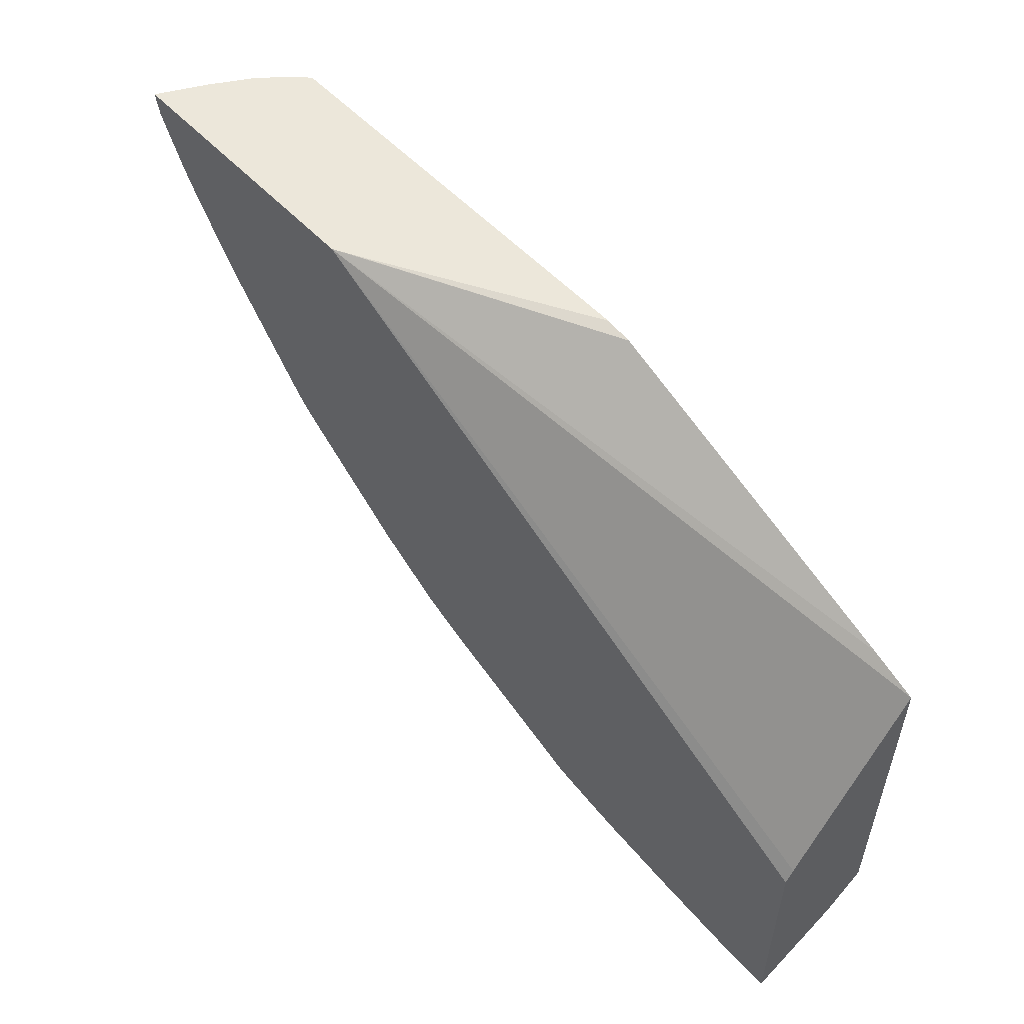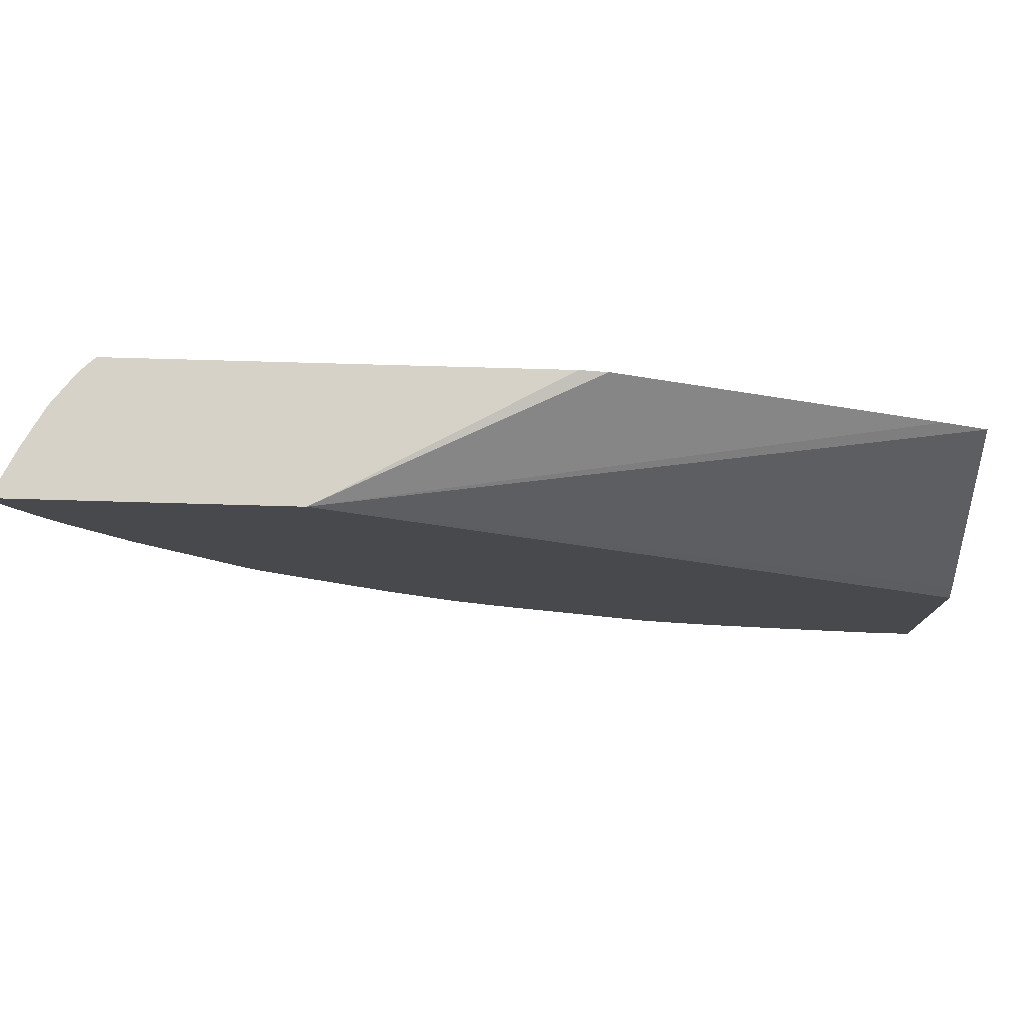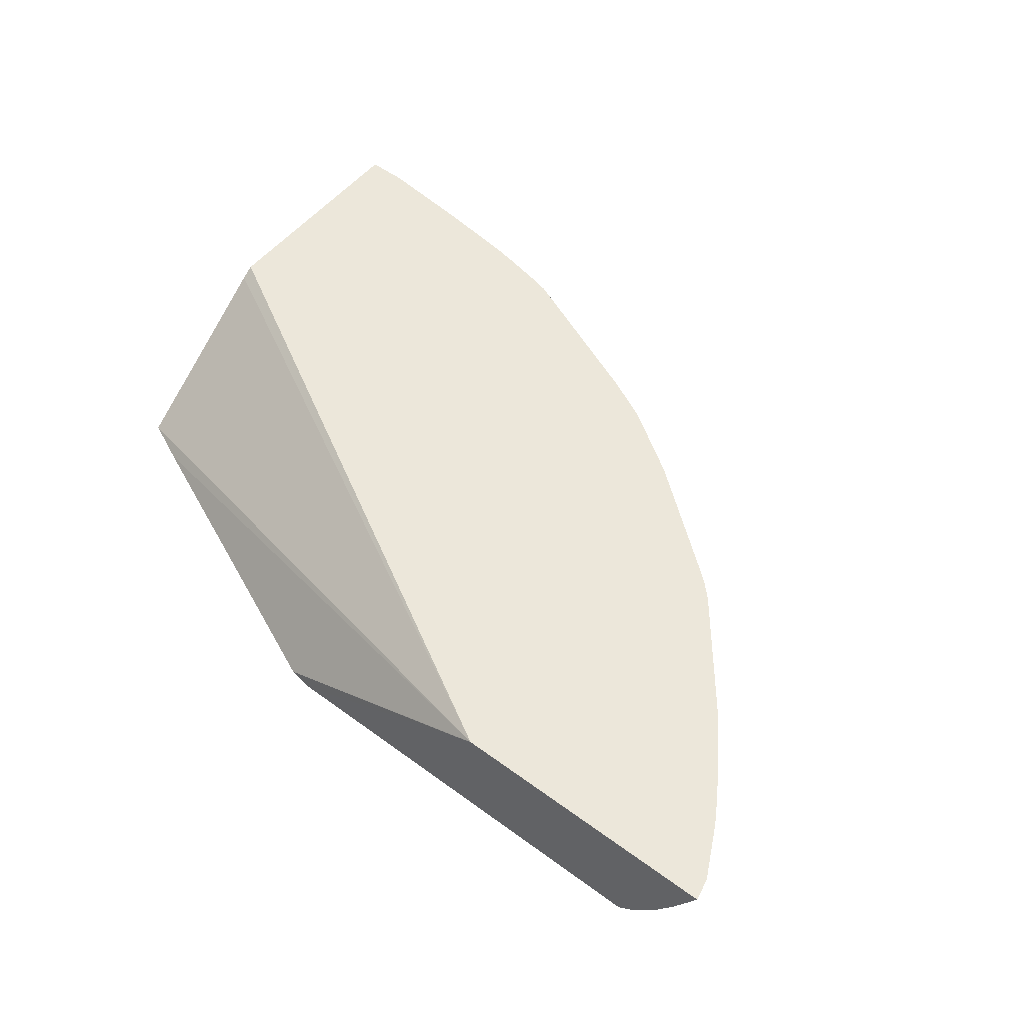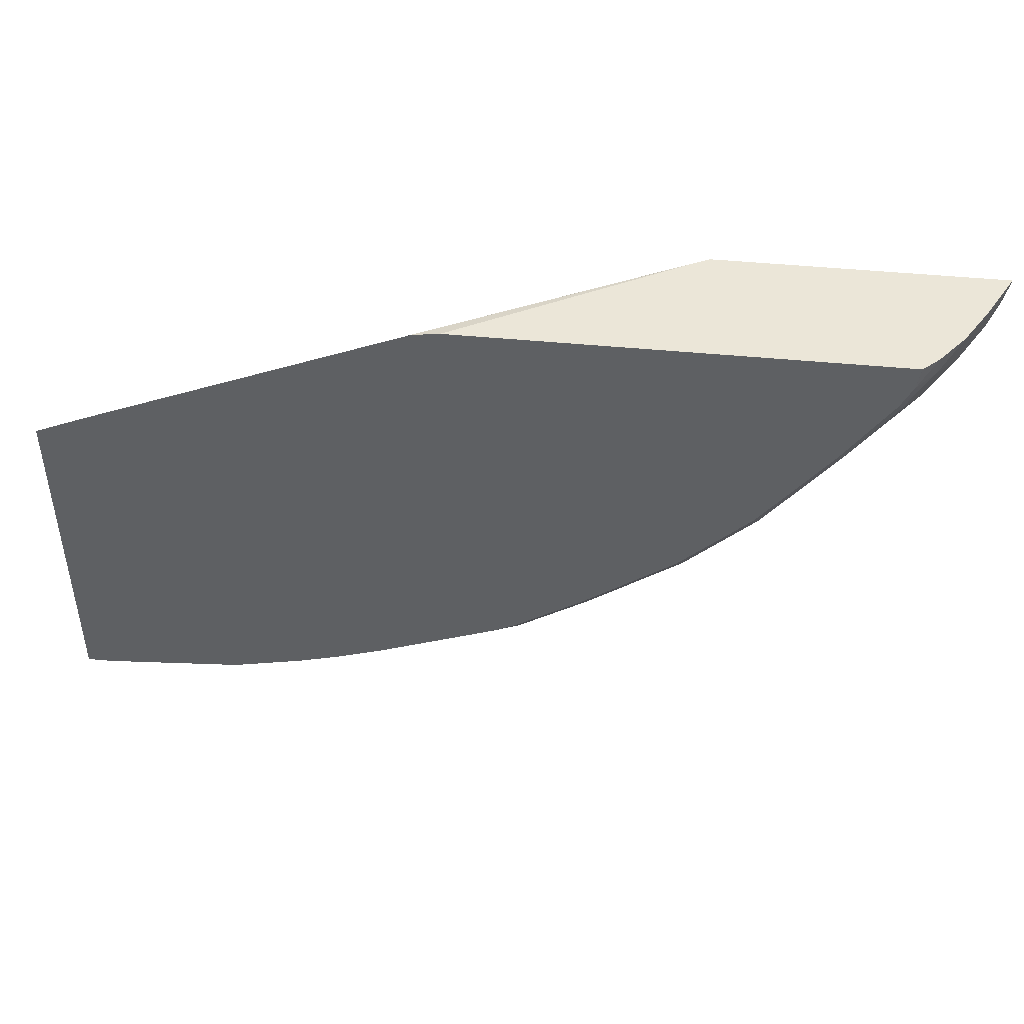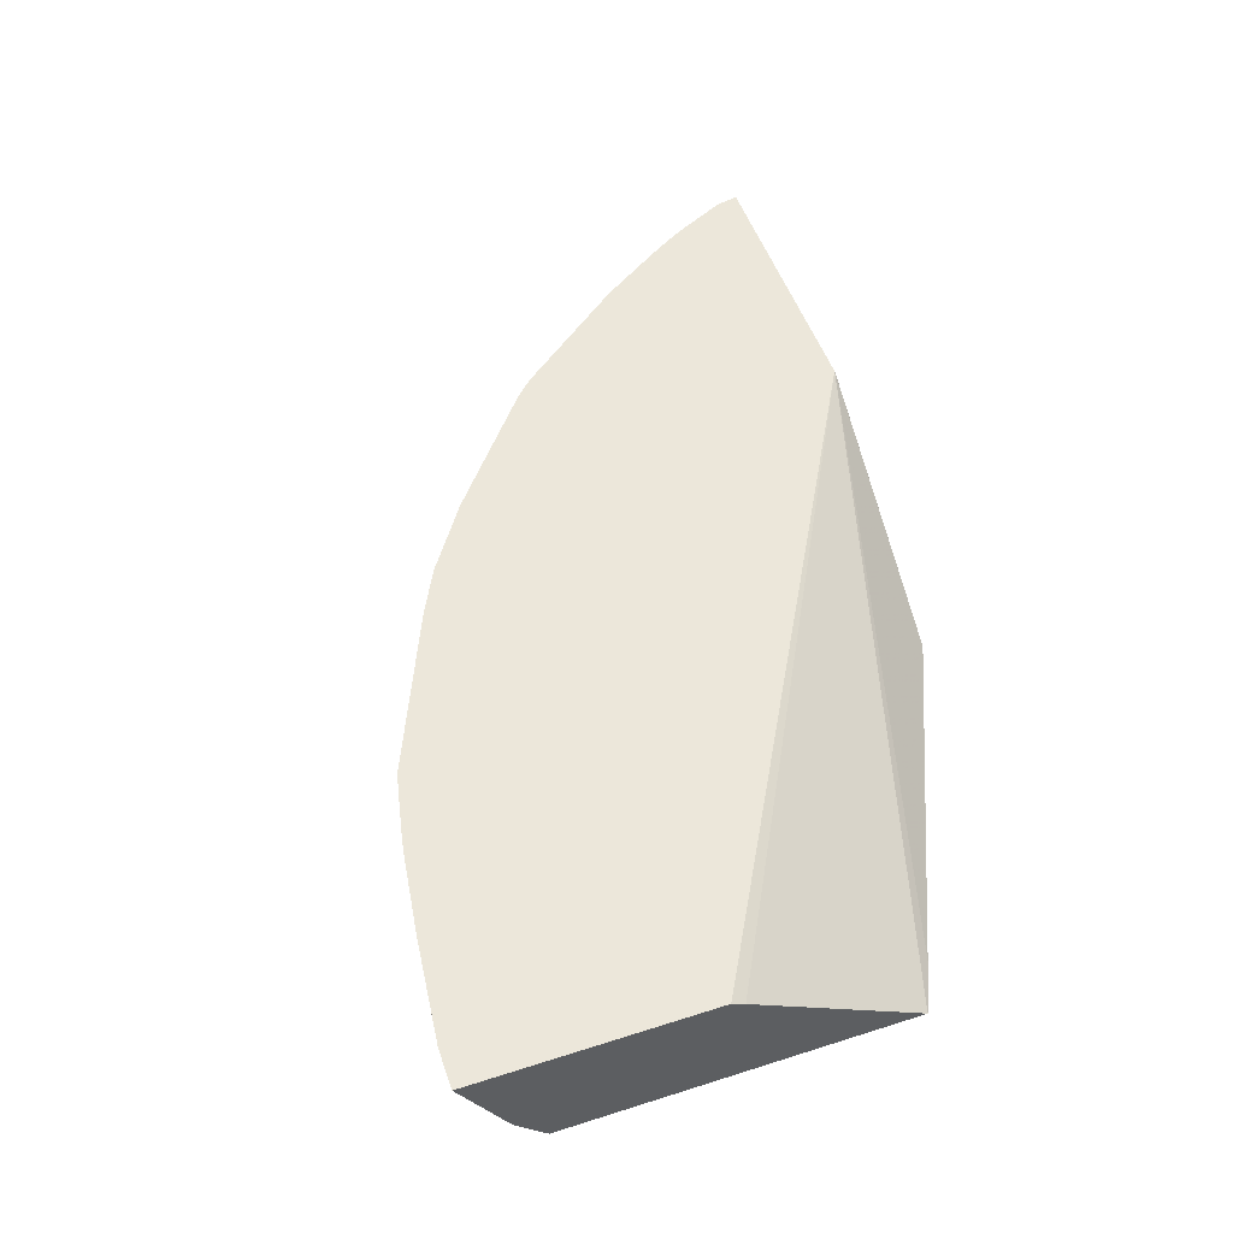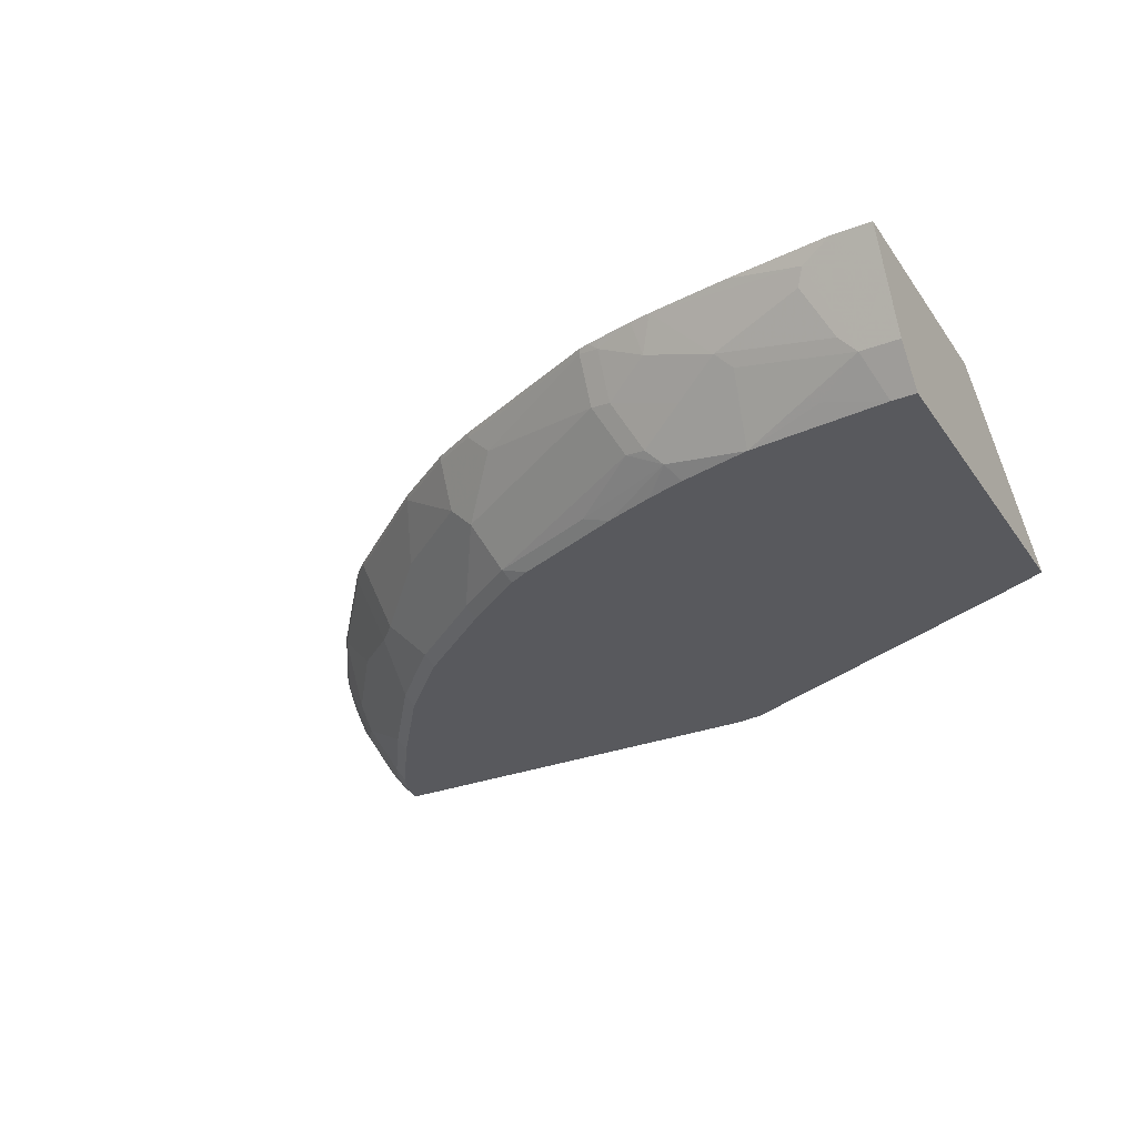
<metadata>
{"format":"obj","ext":"obj","renderer":"f3d","projection":"perspective","resolution":1024,"background":"white","views":[{"elev":54.1,"azim":-131.8,"up":"+Z"},{"elev":77.5,"azim":-178.4,"up":"+Z"},{"elev":53.0,"azim":38.2,"up":"+Y"},{"elev":46.5,"azim":6.3,"up":"+Z"},{"elev":51.6,"azim":-109.0,"up":"+Y"},{"elev":-30.1,"azim":-151.3,"up":"+Y"}]}
</metadata>
<code>
v -0.0001467 -0.02605 -0.8614
v -0.0001467 -0.05977 -0.8445
v -0.0001467 -0.02605 -0.6603
v 0.03361 -0.02605 -0.8614
v 0.05964 -0.03975 -0.8545
v 0.03315 -0.106 -0.8214
v -0.0001467 -0.106 -0.8214
v -0.0001467 -0.03313 -0.6491
v 0.5432 -0.02605 -0.3579
v 0.1223 -0.02605 -0.8514
v 0.1926 -0.02605 -0.8414
v 0.1457 -0.07287 -0.828
v 0.06629 -0.053 -0.8478
v 0.05305 -0.06625 -0.8412
v 0.02083 -0.1382 -0.7953
v 0.04639 -0.09273 -0.828
v 0.1325 -0.08611 -0.8214
v 0.14 -0.1382 -0.7854
v 0.07288 -0.1259 -0.8015
v -0.0001467 -0.1382 -0.7953
v -0.0001467 -0.1382 -0.4986
v 0.5298 -0.03314 -0.3579
v 0.7818 -0.02605 -0.3579
v 0.04019 -0.1382 -0.4805
v 0.3184 -0.1382 -0.3613
v 0.2107 -0.02605 -0.838
v 0.2054 -0.053 -0.828
v 0.2451 -0.07287 -0.8081
v 0.1855 -0.09273 -0.8081
v 0.212 -0.1259 -0.7816
v 0.2019 -0.1382 -0.7708
v 0.3416 -0.1382 -0.3579
v 0.7684 -0.05294 -0.3579
v 0.77 -0.04968 -0.3676
v 0.7817 -0.02605 -0.3591
v 0.2416 -0.02605 -0.8315
v 0.2451 -0.03313 -0.828
v 0.2253 -0.1126 -0.7882
v 0.2633 -0.06956 -0.8048
v 0.2435 -0.1093 -0.7849
v 0.3031 -0.1292 -0.7452
v 0.2792 -0.1382 -0.7456
v 0.2367 -0.1382 -0.7605
v 0.2345 -0.1382 -0.7612
v 0.7087 -0.1382 -0.3579
v 0.7617 -0.06618 -0.3579
v 0.7778 -0.02605 -0.3776
v 0.7425 -0.09954 -0.3579
v 0.7626 -0.05963 -0.3776
v 0.2535 -0.02605 -0.8289
v 0.2633 -0.02981 -0.8247
v 0.3826 -0.04968 -0.7651
v 0.4024 -0.06956 -0.7452
v 0.4222 -0.08942 -0.7253
v 0.4024 -0.1292 -0.7054
v 0.3785 -0.1382 -0.7059
v 0.7059 -0.1382 -0.3776
v 0.7089 -0.1382 -0.3579
v 0.7626 -0.03975 -0.3975
v 0.7747 -0.02605 -0.3838
v 0.722 -0.1258 -0.3579
v 0.7228 -0.1192 -0.3776
v 0.7427 -0.0795 -0.3975
v 0.7427 -0.03975 -0.4372
v 0.2624 -0.02605 -0.8266
v 0.4024 -0.02981 -0.7651
v 0.4421 -0.02981 -0.7452
v 0.4421 -0.06956 -0.7253
v 0.5415 -0.1292 -0.6061
v 0.462 -0.1292 -0.6657
v 0.3979 -0.1382 -0.6964
v 0.696 -0.1382 -0.3983
v 0.7104 -0.1292 -0.3876
v 0.758 -0.02605 -0.4173
v 0.7005 -0.1292 -0.4074
v 0.7203 -0.08942 -0.4273
v 0.7402 -0.02981 -0.4471
v 0.7548 -0.02605 -0.4235
v 0.7203 -0.06956 -0.4471
v 0.7005 -0.02981 -0.5068
v 0.4014 -0.02605 -0.7669
v 0.4412 -0.02605 -0.7471
v 0.5018 -0.02981 -0.7054
v 0.5216 -0.06956 -0.6657
v 0.5812 -0.08942 -0.6061
v 0.5614 -0.1093 -0.6061
v 0.5614 -0.1292 -0.5863
v 0.537 -0.1382 -0.5971
v 0.4574 -0.1382 -0.6566
v 0.6562 -0.1382 -0.458
v 0.6607 -0.1292 -0.467
v 0.7384 -0.02605 -0.4509
v 0.743 -0.02605 -0.4434
v 0.6607 -0.06956 -0.5266
v 0.6986 -0.02605 -0.5105
v 0.6408 -0.04968 -0.5664
v 0.6209 -0.02981 -0.6061
v 0.6191 -0.02605 -0.6098
v 0.5008 -0.02605 -0.7073
v 0.6001 -0.02605 -0.6279
v 0.6011 -0.02981 -0.6259
v 0.5614 -0.04968 -0.6458
v 0.6011 -0.08942 -0.5863
v 0.6011 -0.1093 -0.5664
v 0.6011 -0.1292 -0.5465
v 0.5966 -0.1382 -0.5375
v 0.6067 -0.02605 -0.6222
f 52 68 53
f 57 62 61
f 54 68 69
f 54 69 70
f 54 70 55
f 55 70 71
f 55 71 56
f 57 72 73
f 53 68 54
f 63 75 76
f 59 64 60
f 60 64 74
f 62 73 63
f 63 73 75
f 64 80 77
f 63 76 64
f 64 77 78
f 64 78 74
f 64 76 79
f 52 67 68
f 64 79 80
f 57 61 58
f 52 66 67
f 40 55 41
f 51 65 66
f 34 46 48
f 65 81 66
f 34 48 49
f 34 49 47
f 36 50 37
f 37 50 51
f 37 51 39
f 39 51 52
f 39 52 53
f 39 53 54
f 39 54 55
f 39 55 40
f 41 55 56
f 41 56 42
f 45 57 58
f 47 49 59
f 47 59 60
f 48 61 62
f 48 62 63
f 48 63 49
f 49 63 64
f 49 64 59
f 50 65 51
f 51 66 52
f 66 81 82
f 82 99 83
f 67 82 83
f 83 100 101
f 83 101 102
f 83 102 84
f 84 102 85
f 85 101 103
f 85 103 86
f 85 102 101
f 86 103 104
f 86 104 87
f 87 104 105
f 87 105 106
f 87 106 88
f 90 106 91
f 91 106 105
f 91 105 104
f 91 104 94
f 94 104 103
f 94 103 96
f 96 103 97
f 97 103 101
f 97 101 98
f 98 101 107
f 100 107 101
f 83 99 100
f 66 82 67
f 34 47 35
f 80 97 98
f 67 83 68
f 68 83 84
f 68 84 85
f 68 85 86
f 68 86 69
f 69 86 87
f 69 87 88
f 69 88 70
f 70 89 71
f 70 88 89
f 72 75 73
f 72 90 91
f 72 91 75
f 75 91 76
f 76 91 79
f 77 92 93
f 77 93 78
f 77 80 92
f 79 91 94
f 79 94 80
f 80 95 92
f 80 94 96
f 80 96 97
f 80 98 95
f 33 46 34
f 57 73 62
f 30 43 44
f 1 10 4
f 1 4 2
f 2 4 5
f 2 5 6
f 2 6 7
f 3 8 9
f 4 10 5
f 5 10 11
f 5 11 12
f 5 12 13
f 1 11 10
f 5 13 14
f 6 15 20
f 6 20 7
f 6 14 13
f 6 13 16
f 6 16 12
f 6 12 17
f 6 17 18
f 6 18 19
f 6 19 15
f 8 21 9
f 5 14 6
f 1 26 11
f 1 36 26
f 1 50 36
f 30 44 31
f 1 2 7
f 1 7 20
f 1 20 21
f 1 21 8
f 1 8 3
f 1 3 9
f 1 9 23
f 1 23 35
f 1 35 47
f 1 47 60
f 1 60 74
f 1 74 78
f 1 78 93
f 1 93 92
f 1 92 95
f 1 95 98
f 1 98 107
f 1 107 100
f 1 100 99
f 1 82 81
f 1 81 65
f 1 65 50
f 9 22 32
f 9 32 45
f 1 99 82
f 9 58 61
f 15 45 32
f 15 32 25
f 15 25 24
f 15 24 21
f 15 21 20
f 17 29 30
f 17 30 18
f 18 30 31
f 22 25 32
f 23 33 34
f 23 34 35
f 26 36 37
f 27 37 28
f 28 38 29
f 28 37 39
f 28 39 40
f 28 40 38
f 29 38 30
f 30 38 40
f 30 40 41
f 30 41 42
f 9 45 58
f 30 42 43
f 15 57 45
f 15 72 57
f 26 37 27
f 15 106 90
f 9 48 46
f 15 90 72
f 9 46 33
f 9 33 23
f 9 21 24
f 9 24 25
f 11 26 27
f 11 27 12
f 12 16 13
f 12 27 28
f 12 28 29
f 9 25 22
f 15 19 18
f 15 88 106
f 15 89 88
f 12 29 17
f 15 71 89
f 15 56 71
f 15 42 56
f 9 61 48
f 15 43 42
f 15 44 43
f 15 31 44
f 15 18 31

</code>
